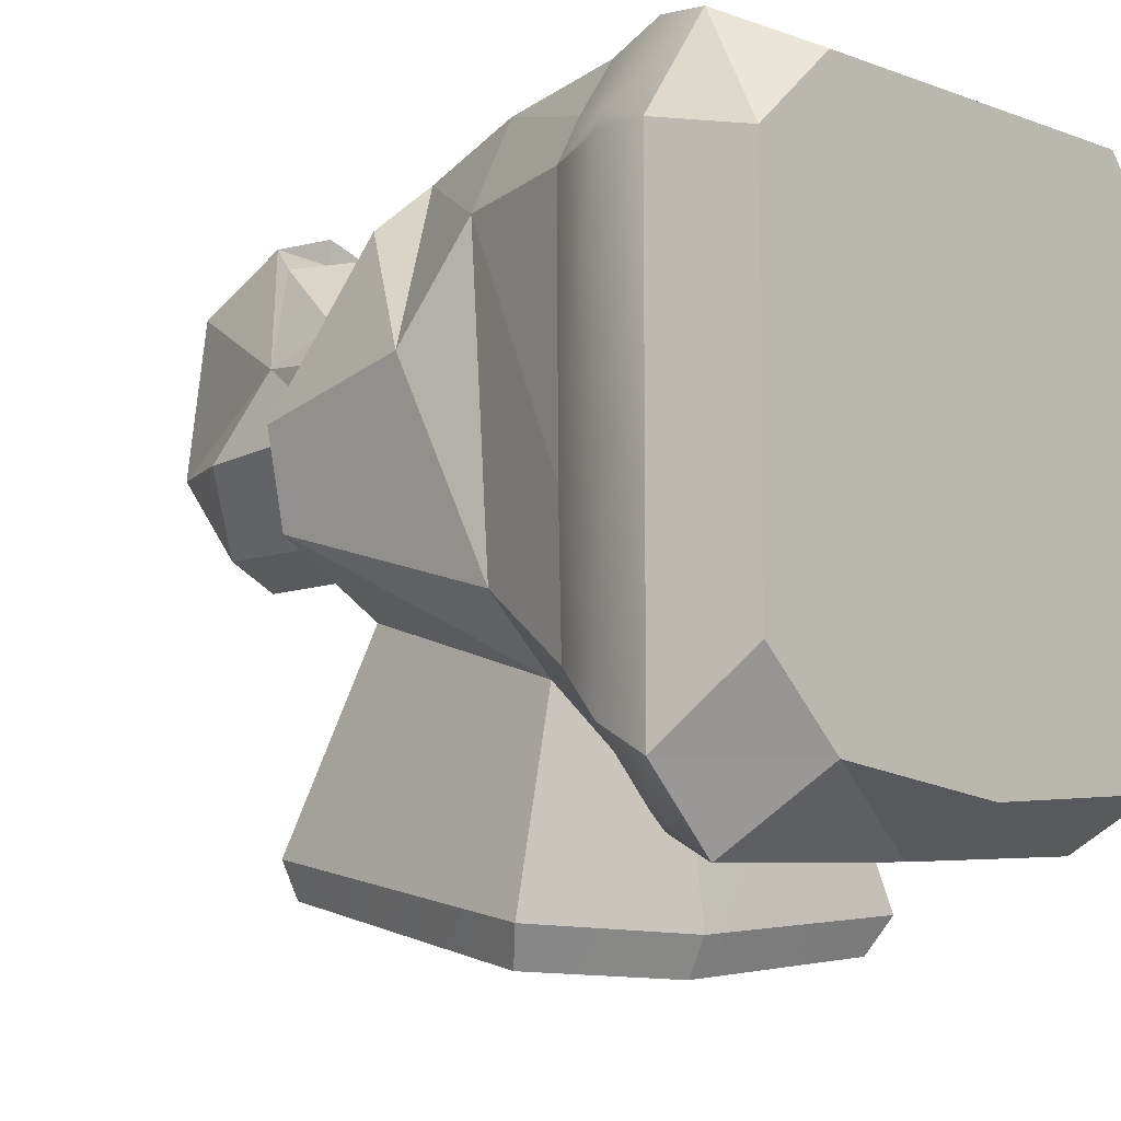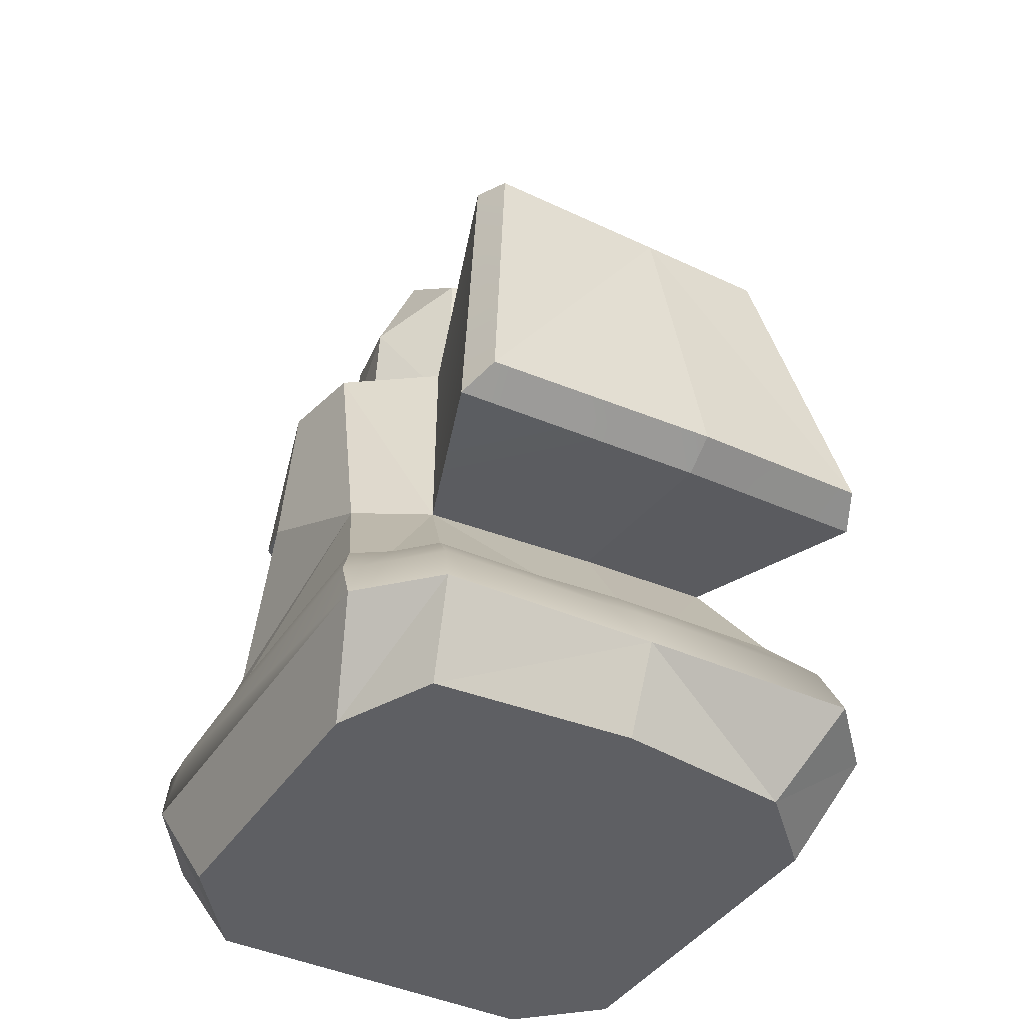
<metadata>
{"format":"obj","ext":"obj","renderer":"f3d","projection":"perspective","resolution":1024,"background":"white","views":[{"elev":-8.9,"azim":-44.7,"up":"+Z"},{"elev":-40.8,"azim":149.9,"up":"+Y"}]}
</metadata>
<code>
o Object03
v -0.1485 0.003584 0.2349
v 0.002431 0.08145 0.2734
v -0.1855 0.07796 0.2734
v -0.1485 0.003584 -0.2228
v 0.01144 0.0812 -0.2777
v 0.01194 0.003584 -0.2416
v -0.1485 0.003584 0.2349
v -0.2186 0.003584 0.1692
v -0.00073 0.003584 0.2349
v 0.2351 0.003584 0.1424
v 0.2351 0.003584 -0.1365
v 0.2628 0.08629 0.1852
v 0.07881 0.7691 0.2026
v 0.07881 0.7937 0.06715
v 0.01257 0.7888 0.2153
v -0.09654 0.6329 0.1325
v -0.113 0.5377 0.06913
v -0.1129 0.5314 0.1209
v 0.1482 0.2794 0.2338
v -0.01241 0.4244 0.2724
v 0.002173 0.3008 0.2727
v -0.1693 0.2737 -0.3503
v 4.7e-05 0.5655 -0.2942
v -0.006378 0.2646 -0.355
v 0.2011 0.5058 -0.02685
v 0.2132 0.5111 0.05373
v 0.2233 0.3604 0.05984
v -0.2196 0.1802 -0.03573
v -0.1899 0.2782 -0.09184
v -0.2173 0.1793 -0.156
v -0.1899 0.2971 0.1756
v 0.03218 0.1212 0.275
v 0.2026 0.08517 0.2734
v 0.1973 0.123 0.2741
v 0.002431 0.08145 0.2734
v -0.1769 0.1258 -0.2638
v -0.01721 0.1255 -0.2599
v -0.1855 0.07796 -0.2857
v 0.01144 0.0812 -0.2777
v 0.2628 0.08629 0.1852
v 0.2628 0.08629 -0.2038
v 0.2626 0.1231 0.1418
v 0.2611 0.1245 -0.1865
v -0.2458 0.07684 -0.2225
v -0.2186 0.003584 -0.1539
v -0.2458 0.07684 0.1847
v -0.05616 0.7691 0.2026
v -0.09654 0.6329 0.1325
v -0.05308 0.68 0.2486
v 0.05805 0.6801 0.2487
v 0.1088 0.6541 0.1426
v 0.07881 0.7691 0.2026
v -0.05616 0.7937 0.06715
v -0.05308 0.7334 -0.007858
v -0.1102 0.6885 0.05943
v 0.1223 0.6886 0.05974
v 0.06966 0.7333 -0.008047
v 0.07881 0.7937 0.06715
v 0.1661 0.003584 0.2349
v 0.2628 0.08629 0.1852
v 0.2026 0.08517 0.2734
v 0.05805 0.6801 0.2487
v 0.01257 0.7888 0.2153
v 0.004101 0.6801 0.2681
v -0.05308 0.68 0.2486
v -0.09654 0.6329 0.1325
v -0.06077 0.656 0.2256
v -0.1485 0.003584 -0.2228
v -0.2458 0.07684 -0.2225
v -0.1855 0.07796 -0.2857
v -0.05308 0.7334 -0.007858
v 0.009996 0.8134 0.0604
v -0.004059 0.7397 -0.02939
v 0.06966 0.7333 -0.008047
v 0.1223 0.6886 0.05974
v 0.07048 0.5574 -0.009131
v 0.1223 0.6886 0.05974
v 0.07881 0.7691 0.2026
v 0.1088 0.6541 0.1426
v -0.05616 0.7937 0.06715
v -0.09654 0.6329 0.1325
v -0.05616 0.7691 0.2026
v 0.2233 0.3604 0.05984
v 0.2132 0.5111 0.05373
v 0.1782 0.4505 0.1919
v -0.1405 0.3078 0.2595
v -0.1979 0.182 0.2188
v -0.1651 0.1824 0.2671
v -0.1324 0.2752 -0.1501
v -0.1847 0.5058 -0.02702
v -0.09205 0.5047 -0.08476
v 0.1482 0.2743 -0.1306
v 0.2062 0.1792 -0.1676
v 0.1756 0.179 -0.199
v 0.2026 0.08517 0.2734
v 0.2111 0.1235 0.2521
v -0.1921 0.1254 -0.2504
v -0.1855 0.07796 0.2734
v -0.2186 0.003584 0.1692
v -0.1485 0.003584 0.2349
v 0.2026 0.08517 -0.2665
v 0.2351 0.003584 -0.1365
v 0.1925 0.003584 -0.2266
v -0.113 0.5377 0.06913
v -0.1847 0.5058 -0.02702
v -0.1129 0.5314 0.1209
v 0.06687 0.6614 0.2275
v 0.05805 0.6801 0.2487
v 0.003842 0.6813 0.245
v -0.05434 0.5574 -0.008978
v -0.05308 0.7334 -0.007858
v -0.004515 0.5702 -0.02867
v 0.125 0.5377 0.06932
v 0.1088 0.6541 0.1426
v 0.1249 0.5314 0.1202
v -0.1129 0.5314 0.1209
v -0.1972 0.5112 0.05488
v -0.1505 0.4463 0.1998
v 0.125 0.5377 0.06932
v 0.123 0.5047 -0.08493
v 0.07048 0.5574 -0.009131
v 0.1088 0.6541 0.1426
v 0.05805 0.6801 0.2487
v 0.06687 0.6614 0.2275
v -0.113 0.5377 0.06913
v -0.1102 0.6885 0.05943
v -0.05434 0.5574 -0.008978
v 0.1295 0.4216 0.2176
v 0.09545 0.5154 0.1742
v -0.01241 0.4244 0.2724
v -0.09205 0.5047 -0.08476
v -0.05434 0.5574 -0.008978
v -0.003401 0.5047 -0.08484
v 0.2011 0.5058 -0.02685
v 0.1249 0.5314 0.1202
v 0.2132 0.5111 0.05373
v 0.1249 0.5314 0.1202
v 0.09545 0.5154 0.1742
v 0.1782 0.4505 0.1919
v -0.1847 0.5058 -0.02702
v -0.113 0.5377 0.06913
v -0.09205 0.5047 -0.08476
v -0.1847 0.5058 -0.02702
v -0.2046 0.3591 0.0856
v -0.1972 0.5112 0.05488
v -0.1972 0.5112 0.05488
v -0.2046 0.3591 0.0856
v -0.1505 0.4463 0.1998
v 0.2011 0.5058 -0.02685
v 0.1482 0.2743 -0.1306
v 0.123 0.5047 -0.08493
v -0.00073 0.003584 0.2349
v 0.1661 0.003584 0.2349
v 0.002431 0.08145 0.2734
v 0.01144 0.0812 -0.2777
v 0.1925 0.003584 -0.2266
v 0.01194 0.003584 -0.2416
v 0.01194 0.003584 -0.2416
v 0.1925 0.003584 -0.2266
v -0.00073 0.003584 0.2349
v 0.009996 0.8134 0.0604
v -0.05616 0.7691 0.2026
v 0.01257 0.7888 0.2153
v -0.01241 0.4244 0.2724
v -0.1405 0.3078 0.2595
v 0.002173 0.3008 0.2727
v 4.7e-05 0.5655 -0.2942
v 0.1991 0.2724 -0.3355
v -0.006378 0.2646 -0.355
v -0.1405 0.3078 0.2595
v -0.0613 0.1824 0.2672
v 0.002173 0.3008 0.2727
v 0.002312 0.1824 0.2731
v 0.08072 0.179 -0.2032
v 0.001155 0.1789 -0.2112
v -0.008295 0.2687 -0.1501
v 0.1482 0.2743 -0.1306
v 0.01257 0.7888 0.2153
v -0.05308 0.68 0.2486
v 0.004101 0.6801 0.2681
v 0.009996 0.8134 0.0604
v 0.06966 0.7333 -0.008047
v -0.004059 0.7397 -0.02939
v 0.004101 0.6801 0.2681
v -0.05308 0.68 0.2486
v 0.003842 0.6813 0.245
v -0.004059 0.7397 -0.02939
v 0.06966 0.7333 -0.008047
v -0.004515 0.5702 -0.02867
v 0.002602 0.512 0.1849
v -0.07963 0.5154 0.1744
v -0.01241 0.4244 0.2724
v -0.004515 0.5702 -0.02867
v 0.07048 0.5574 -0.009131
v -0.003401 0.5047 -0.08484
v -0.09654 0.6329 0.1325
v -0.1129 0.5314 0.1209
v -0.08669 0.5676 0.1585
v -0.08669 0.5676 0.1585
v -0.07963 0.5154 0.1744
v 0.003326 0.5433 0.2302
v 0.003326 0.5433 0.2302
v 0.09545 0.5154 0.1742
v 0.09873 0.5675 0.1585
v 0.09873 0.5675 0.1585
v 0.1249 0.5314 0.1202
v 0.1088 0.6541 0.1426
v -0.09654 0.6329 0.1325
v -0.08669 0.5676 0.1585
v -0.06077 0.656 0.2256
v -0.06077 0.656 0.2256
v 0.003326 0.5433 0.2302
v 0.003842 0.6813 0.245
v 0.003842 0.6813 0.245
v 0.003326 0.5433 0.2302
v 0.06687 0.6614 0.2275
v 0.06687 0.6614 0.2275
v 0.09873 0.5675 0.1585
v 0.1088 0.6541 0.1426
v -0.1847 0.5058 -0.02702
v -0.1899 0.2782 -0.09184
v -0.2046 0.3591 0.0856
v -0.2046 0.3591 0.0856
v -0.1137 0.4216 0.2376
v -0.1505 0.4463 0.1998
v -0.1505 0.4463 0.1998
v -0.1137 0.4216 0.2376
v -0.07963 0.5154 0.1744
v 0.09545 0.5154 0.1742
v 0.1295 0.4216 0.2176
v 0.1782 0.4505 0.1919
v 0.1782 0.4505 0.1919
v 0.1295 0.4216 0.2176
v 0.2233 0.3604 0.05984
v 0.2233 0.3604 0.05984
v 0.207 0.2901 -0.07791
v 0.2011 0.5058 -0.02685
v -0.1485 0.003584 0.2349
v -0.00073 0.003584 0.2349
v 0.002431 0.08145 0.2734
v -0.1485 0.003584 -0.2228
v -0.1855 0.07796 -0.2857
v 0.01144 0.0812 -0.2777
v -0.2186 0.003584 0.1692
v -0.2186 0.003584 -0.1539
v -0.1485 0.003584 -0.2228
v -0.2186 0.003584 0.1692
v -0.1485 0.003584 -0.2228
v 0.01194 0.003584 -0.2416
v 0.01194 0.003584 -0.2416
v 0.2351 0.003584 -0.1365
v 0.2628 0.08629 0.1852
v 0.07881 0.7937 0.06715
v 0.009996 0.8134 0.0604
v 0.01257 0.7888 0.2153
v -0.09654 0.6329 0.1325
v -0.1102 0.6885 0.05943
v -0.113 0.5377 0.06913
v 0.1482 0.2794 0.2338
v 0.1295 0.4216 0.2176
v -0.01241 0.4244 0.2724
v -0.1693 0.2737 -0.3503
v -0.1163 0.5655 -0.2941
v 4.7e-05 0.5655 -0.2942
v -0.2458 0.07684 0.1847
v -0.2439 0.1227 -0.1443
v -0.2437 0.1225 0.1852
v 0.002173 0.3008 0.2727
v 0.07667 0.1823 0.2532
v 0.1482 0.2794 0.2338
v 0.002312 0.1824 0.2731
v -0.06102 0.1789 -0.2134
v -0.008295 0.2687 -0.1501
v 0.001155 0.1789 -0.2112
v -0.1324 0.2752 -0.1501
v 0.2369 0.1809 0.06306
v 0.207 0.2447 0.1546
v 0.2292 0.1816 0.1668
v 0.207 0.2901 -0.07791
v -0.2186 0.003584 -0.1539
v -0.2186 0.003584 0.1692
v -0.2458 0.07684 0.1847
v 0.1661 0.003584 0.2349
v 0.2351 0.003584 0.1424
v 0.2628 0.08629 0.1852
v 0.05805 0.6801 0.2487
v 0.07881 0.7691 0.2026
v 0.01257 0.7888 0.2153
v -0.1485 0.003584 -0.2228
v -0.2186 0.003584 -0.1539
v -0.2458 0.07684 -0.2225
v -0.05308 0.7334 -0.007858
v -0.05616 0.7937 0.06715
v 0.009996 0.8134 0.0604
v 0.1223 0.6886 0.05974
v 0.125 0.5377 0.06932
v 0.07048 0.5574 -0.009131
v 0.1223 0.6886 0.05974
v 0.07881 0.7937 0.06715
v 0.07881 0.7691 0.2026
v -0.05616 0.7937 0.06715
v -0.1102 0.6885 0.05943
v -0.09654 0.6329 0.1325
v -0.1979 0.182 0.2188
v -0.1899 0.2971 0.1756
v -0.2192 0.1817 0.1804
v -0.1405 0.3078 0.2595
v -0.1324 0.2752 -0.1501
v -0.1899 0.2782 -0.09184
v -0.1847 0.5058 -0.02702
v 0.2062 0.1792 -0.1676
v 0.207 0.2901 -0.07791
v 0.2373 0.1794 -0.1463
v 0.1482 0.2743 -0.1306
v 0.2592 0.1237 0.1816
v -0.2458 0.07684 -0.2225
v -0.2417 0.1244 -0.1974
v -0.1855 0.07796 0.2734
v -0.2458 0.07684 0.1847
v -0.2186 0.003584 0.1692
v 0.2026 0.08517 -0.2665
v 0.2628 0.08629 -0.2038
v 0.2351 0.003584 -0.1365
v -0.1847 0.5058 -0.02702
v -0.1972 0.5112 0.05488
v -0.1129 0.5314 0.1209
v 0.05805 0.6801 0.2487
v 0.004101 0.6801 0.2681
v 0.003842 0.6813 0.245
v -0.05308 0.7334 -0.007858
v -0.004059 0.7397 -0.02939
v -0.004515 0.5702 -0.02867
v 0.125 0.5377 0.06932
v 0.1223 0.6886 0.05974
v 0.1088 0.6541 0.1426
v -0.1505 0.4463 0.1998
v -0.07963 0.5154 0.1744
v -0.1129 0.5314 0.1209
v 0.125 0.5377 0.06932
v 0.2011 0.5058 -0.02685
v 0.123 0.5047 -0.08493
v -0.1102 0.6885 0.05943
v -0.05308 0.7334 -0.007858
v -0.05434 0.5574 -0.008978
v 0.09545 0.5154 0.1742
v 0.002602 0.512 0.1849
v -0.01241 0.4244 0.2724
v -0.05434 0.5574 -0.008978
v -0.004515 0.5702 -0.02867
v -0.003401 0.5047 -0.08484
v 0.2011 0.5058 -0.02685
v 0.125 0.5377 0.06932
v 0.1249 0.5314 0.1202
v 0.1782 0.4505 0.1919
v 0.2132 0.5111 0.05373
v 0.1249 0.5314 0.1202
v -0.113 0.5377 0.06913
v -0.05434 0.5574 -0.008978
v -0.09205 0.5047 -0.08476
v 0.2011 0.5058 -0.02685
v 0.207 0.2901 -0.07791
v 0.1482 0.2743 -0.1306
v 0.1661 0.003584 0.2349
v 0.002431 0.08145 0.2734
v 0.01144 0.0812 -0.2777
v 0.2026 0.08517 -0.2665
v 0.1925 0.003584 -0.2266
v 0.1925 0.003584 -0.2266
v 0.2351 0.003584 -0.1365
v 0.2351 0.003584 0.1424
v 0.2351 0.003584 0.1424
v 0.1661 0.003584 0.2349
v 0.1925 0.003584 -0.2266
v 0.2351 0.003584 0.1424
v -0.00073 0.003584 0.2349
v 0.009996 0.8134 0.0604
v -0.05616 0.7937 0.06715
v -0.05616 0.7691 0.2026
v -0.01241 0.4244 0.2724
v -0.1137 0.4216 0.2376
v -0.1405 0.3078 0.2595
v 4.7e-05 0.5655 -0.2942
v 0.166 0.5655 -0.2943
v 0.1991 0.2724 -0.3355
v -0.1405 0.3078 0.2595
v -0.1651 0.1824 0.2671
v -0.0613 0.1824 0.2672
v 0.1482 0.2743 -0.1306
v 0.1756 0.179 -0.199
v 0.08072 0.179 -0.2032
v 0.01257 0.7888 0.2153
v -0.05616 0.7691 0.2026
v -0.05308 0.68 0.2486
v 0.009996 0.8134 0.0604
v 0.07881 0.7937 0.06715
v 0.06966 0.7333 -0.008047
v -0.05308 0.68 0.2486
v -0.06077 0.656 0.2256
v 0.003842 0.6813 0.245
v 0.06966 0.7333 -0.008047
v 0.07048 0.5574 -0.009131
v -0.004515 0.5702 -0.02867
v -0.07963 0.5154 0.1744
v -0.1137 0.4216 0.2376
v -0.01241 0.4244 0.2724
v 0.07048 0.5574 -0.009131
v 0.123 0.5047 -0.08493
v -0.003401 0.5047 -0.08484
v -0.1129 0.5314 0.1209
v -0.07963 0.5154 0.1744
v -0.08669 0.5676 0.1585
v -0.07963 0.5154 0.1744
v 0.002602 0.512 0.1849
v 0.003326 0.5433 0.2302
v 0.003326 0.5433 0.2302
v 0.002602 0.512 0.1849
v 0.09545 0.5154 0.1742
v 0.09873 0.5675 0.1585
v 0.09545 0.5154 0.1742
v 0.1249 0.5314 0.1202
v -0.06077 0.656 0.2256
v -0.08669 0.5676 0.1585
v 0.003326 0.5433 0.2302
v 0.003326 0.5433 0.2302
v 0.09873 0.5675 0.1585
v 0.06687 0.6614 0.2275
v -0.1899 0.2782 -0.09184
v -0.1899 0.2971 0.1756
v -0.2046 0.3591 0.0856
v -0.1899 0.2971 0.1756
v -0.1405 0.3078 0.2595
v -0.1137 0.4216 0.2376
v -0.2046 0.3591 0.0856
v -0.1899 0.2971 0.1756
v -0.1137 0.4216 0.2376
v 0.1295 0.4216 0.2176
v 0.1482 0.2794 0.2338
v 0.207 0.2447 0.1546
v 0.1295 0.4216 0.2176
v 0.207 0.2447 0.1546
v 0.2233 0.3604 0.05984
v 0.2233 0.3604 0.05984
v 0.207 0.2447 0.1546
v 0.207 0.2901 -0.07791
v -0.1324 0.2752 -0.1501
v -0.09205 0.5047 -0.08476
v -0.1271 0.5721 -0.2626
v -0.1844 0.2566 -0.3188
v -0.003401 0.5047 -0.08484
v -0.001279 0.5721 -0.2627
v -0.09205 0.5047 -0.08476
v -0.1271 0.5721 -0.2626
v 0.123 0.5047 -0.08493
v -0.001279 0.5721 -0.2627
v -0.003401 0.5047 -0.08484
v 0.1782 0.5721 -0.2628
v 0.1482 0.2743 -0.1306
v 0.1782 0.5721 -0.2628
v 0.123 0.5047 -0.08493
v 0.214 0.2552 -0.304
v -0.008226 0.2468 -0.3235
v 0.1482 0.2743 -0.1306
v -0.008295 0.2687 -0.1501
v 0.214 0.2552 -0.304
v -0.1324 0.2752 -0.1501
v -0.008226 0.2468 -0.3235
v -0.008295 0.2687 -0.1501
v -0.1844 0.2566 -0.3188
v -0.1163 0.5655 -0.2941
v -0.1693 0.2737 -0.3503
v -0.1844 0.2566 -0.3188
v -0.1271 0.5721 -0.2626
v -0.001279 0.5721 -0.2627
v -0.1163 0.5655 -0.2941
v -0.1271 0.5721 -0.2626
v 4.7e-05 0.5655 -0.2942
v 0.166 0.5655 -0.2943
v -0.001279 0.5721 -0.2627
v 0.1782 0.5721 -0.2628
v 4.7e-05 0.5655 -0.2942
v 0.1991 0.2724 -0.3355
v 0.1782 0.5721 -0.2628
v 0.214 0.2552 -0.304
v 0.166 0.5655 -0.2943
v -0.008226 0.2468 -0.3235
v 0.1991 0.2724 -0.3355
v 0.214 0.2552 -0.304
v -0.006378 0.2646 -0.355
v -0.008226 0.2468 -0.3235
v -0.1844 0.2566 -0.3188
v -0.1693 0.2737 -0.3503
v -0.006378 0.2646 -0.355
v -0.2196 0.1802 -0.03573
v 0.1754 0.1823 0.2536
v 0.1482 0.2794 0.2338
v 0.07667 0.1823 0.2532
v -0.1584 0.1789 -0.2163
v -0.1324 0.2752 -0.1501
v -0.06102 0.1789 -0.2134
v 0.2373 0.1794 -0.1463
v 0.207 0.2901 -0.07791
v 0.2369 0.1809 0.06306
v -0.1816 0.1215 0.2792
v -0.1979 0.182 0.2188
v -0.2339 0.1222 0.2036
v 0.2472 0.1256 -0.1966
v 0.2062 0.1792 -0.1676
v 0.1956 0.126 -0.2482
v 0.1482 0.2794 0.2338
v 0.2053 0.1819 0.2014
v 0.207 0.2447 0.1546
v 0.1754 0.1823 0.2536
v -0.1899 0.2782 -0.09184
v -0.1584 0.1789 -0.2163
v -0.1877 0.1791 -0.1878
v -0.1324 0.2752 -0.1501
v -0.02247 0.1205 0.2805
v -0.0613 0.1824 0.2672
v 0.003187 0.1202 0.2827
v 0.001155 0.1789 -0.2112
v 0.03962 0.1257 -0.2557
v 0.007867 0.1256 -0.259
v 0.08072 0.179 -0.2032
v -0.2192 0.1817 0.1804
v -0.1899 0.2971 0.1756
v -0.2196 0.1802 -0.03573
v -0.06102 0.1789 -0.2134
v 0.2369 0.1809 0.06306
v 0.2292 0.1816 0.1668
v 0.207 0.2447 0.1546
v 0.2053 0.1819 0.2014
v -0.2173 0.1793 -0.156
v -0.1899 0.2782 -0.09184
v -0.1877 0.1791 -0.1878
v 0.07667 0.1823 0.2532
v 0.2053 0.1819 0.2014
v -0.1877 0.1791 -0.1878
v 0.2628 0.08629 -0.2038
v 0.2026 0.08517 -0.2665
f 1 2 3
f 4 5 6
f 7 8 9
f 8 250 9
f 10 11 12
f 13 14 15
f 16 17 18
f 19 20 21
f 22 23 24
f 25 26 27
f 28 29 30
f 28 31 29
f 32 33 34
f 33 32 35
f 268 269 270
f 269 268 271
f 517 173 518
f 173 517 519
f 32 269 271
f 271 519 32
f 503 518 386
f 518 503 517
f 34 535 32
f 535 34 494
f 517 35 519
f 519 35 32
f 3 517 503
f 517 3 35
f 36 37 38
f 39 38 37
f 38 97 36
f 316 97 38
f 97 316 317
f 506 94 507
f 94 506 508
f 520 521 522
f 521 520 523
f 37 520 522
f 520 37 527
f 506 507 313
f 506 313 43
f 508 523 389
f 523 508 521
f 497 527 36
f 37 36 527
f 514 36 97
f 97 537 514
f 537 97 317
f 317 532 537
f 538 508 506
f 508 538 539
f 521 39 522
f 522 39 37
f 43 538 506
f 539 521 508
f 521 539 39
f 40 41 42
f 42 41 43
f 95 96 34
f 96 40 315
f 40 96 95
f 528 278 42
f 278 315 42
f 42 43 528
f 528 43 500
f 512 96 536
f 512 34 96
f 536 96 315
f 536 315 529
f 315 40 42
f 44 45 46
f 47 48 49
f 50 51 52
f 53 54 55
f 56 57 58
f 59 60 61
f 62 63 64
f 65 66 67
f 68 69 70
f 71 72 73
f 74 75 76
f 77 78 79
f 80 81 82
f 83 84 85
f 86 87 88
f 89 90 91
f 92 93 94
f 98 99 100
f 101 102 103
f 104 105 106
f 107 108 109
f 110 111 112
f 113 114 115
f 116 117 118
f 119 120 121
f 122 123 124
f 125 126 127
f 128 129 130
f 131 132 133
f 134 135 136
f 137 138 139
f 140 141 142
f 143 144 145
f 146 147 148
f 149 150 151
f 152 153 154
f 155 156 157
f 158 159 160
f 161 162 163
f 164 165 166
f 167 168 169
f 170 171 172
f 172 171 173
f 174 175 176
f 176 177 174
f 178 179 180
f 181 182 183
f 184 185 186
f 187 188 189
f 190 191 192
f 193 194 195
f 196 197 198
f 199 200 201
f 202 203 204
f 205 206 207
f 208 209 210
f 211 212 213
f 214 215 216
f 217 218 219
f 220 221 222
f 223 224 225
f 226 227 228
f 229 230 231
f 232 233 234
f 235 236 237
f 238 239 240
f 241 242 243
f 244 245 246
f 247 248 249
f 251 41 252
f 253 254 255
f 256 257 258
f 259 260 261
f 262 263 264
f 265 266 44
f 266 265 267
f 266 30 317
f 266 493 30
f 503 88 504
f 503 504 505
f 505 504 306
f 505 306 267
f 493 267 524
f 266 267 493
f 317 44 266
f 318 505 265
f 318 503 505
f 267 265 505
f 272 273 274
f 273 272 275
f 276 277 278
f 277 276 279
f 280 281 282
f 283 284 285
f 286 287 288
f 289 290 291
f 292 293 294
f 295 296 297
f 298 299 300
f 301 302 303
f 304 305 306
f 305 304 307
f 308 309 310
f 311 312 313
f 312 311 314
f 318 319 320
f 321 322 323
f 324 325 326
f 327 328 329
f 330 331 332
f 333 334 335
f 336 337 338
f 339 340 341
f 342 343 344
f 345 346 347
f 348 349 350
f 351 352 353
f 354 355 356
f 357 358 359
f 360 361 362
f 363 33 364
f 365 366 367
f 368 369 370
f 371 372 9
f 373 374 375
f 376 377 378
f 379 380 381
f 382 383 384
f 385 386 387
f 388 389 390
f 391 392 393
f 394 395 396
f 397 398 399
f 400 401 402
f 403 404 405
f 406 407 408
f 409 410 411
f 412 413 414
f 415 416 417
f 418 419 420
f 421 422 423
f 424 425 426
f 427 428 429
f 430 431 432
f 433 434 435
f 436 437 438
f 439 440 441
f 442 443 444
f 445 446 447
f 445 447 448
f 449 450 451
f 451 450 452
f 453 454 455
f 454 453 456
f 457 458 459
f 458 457 460
f 461 462 463
f 462 461 464
f 465 466 467
f 466 465 468
f 469 470 471
f 471 472 469
f 473 474 475
f 474 473 476
f 477 478 479
f 478 477 480
f 481 482 483
f 482 481 484
f 485 486 487
f 486 485 488
f 489 490 491
f 489 491 492
f 494 495 496
f 497 498 499
f 500 501 502
f 509 510 511
f 509 512 510
f 513 514 515
f 514 513 516
f 524 525 526
f 529 530 531
f 532 533 534

</code>
